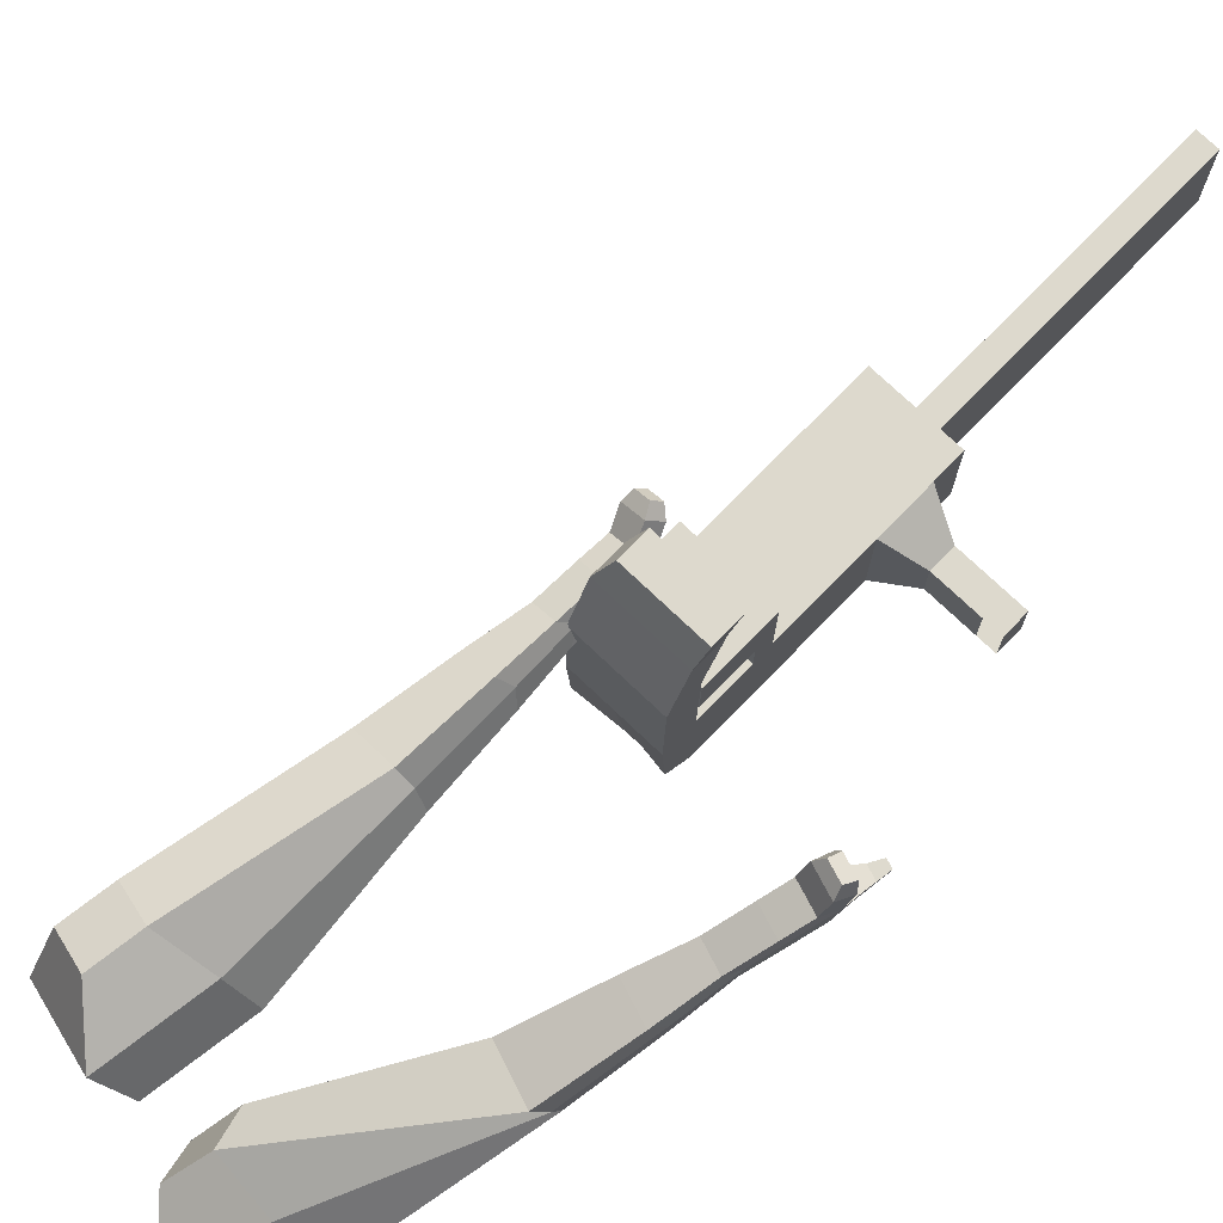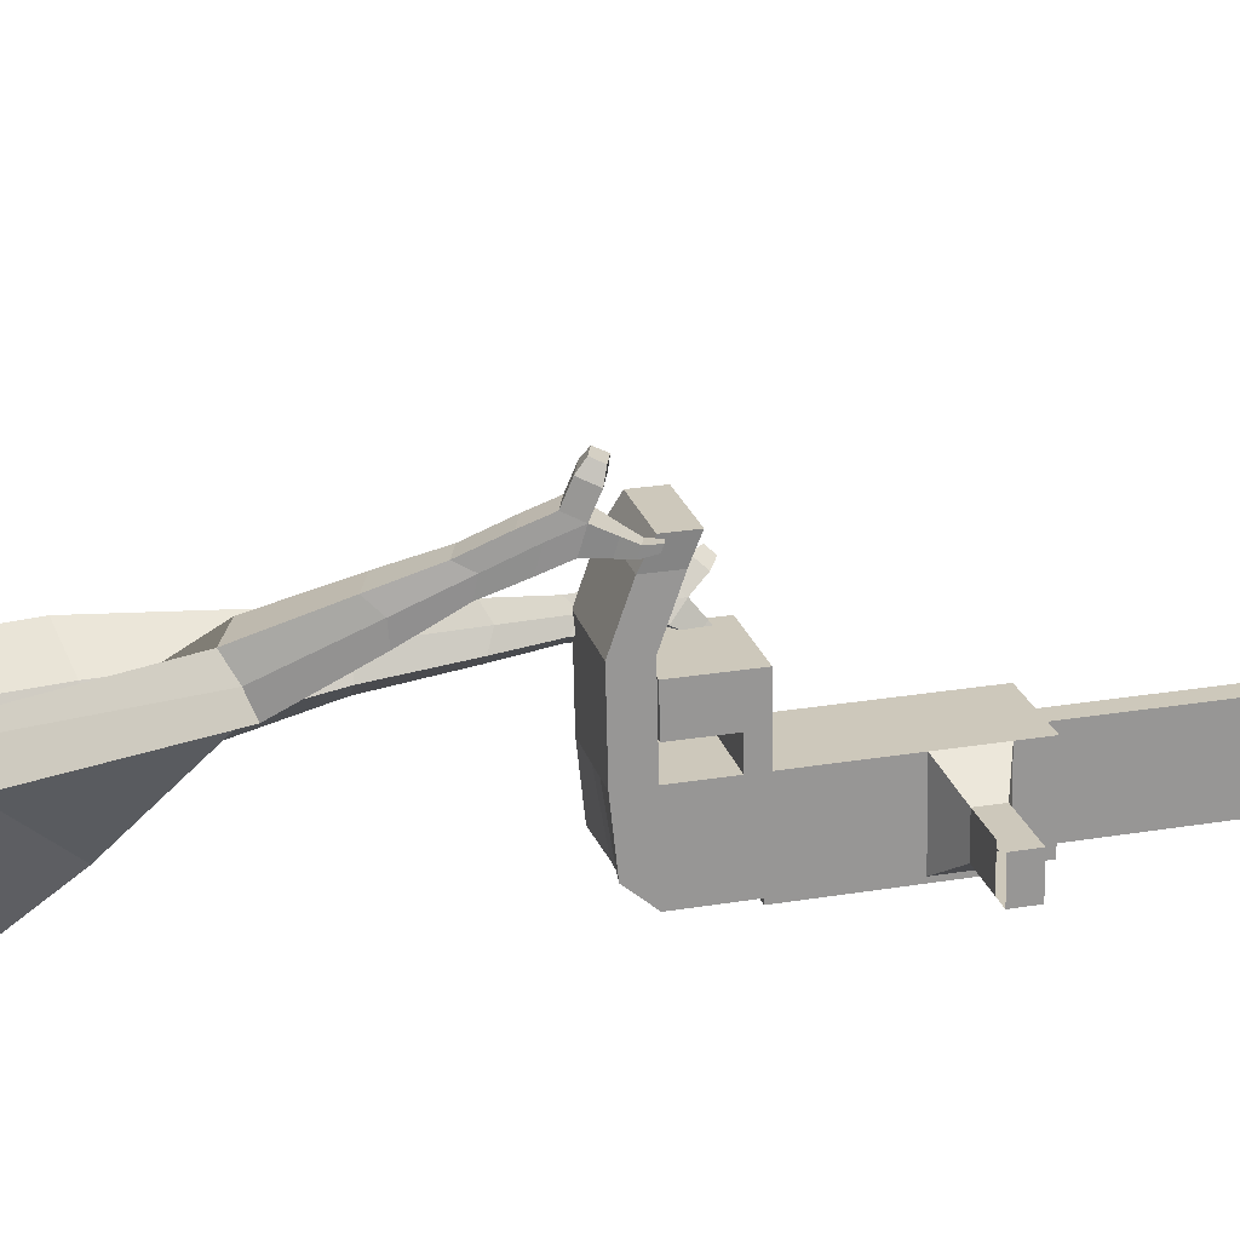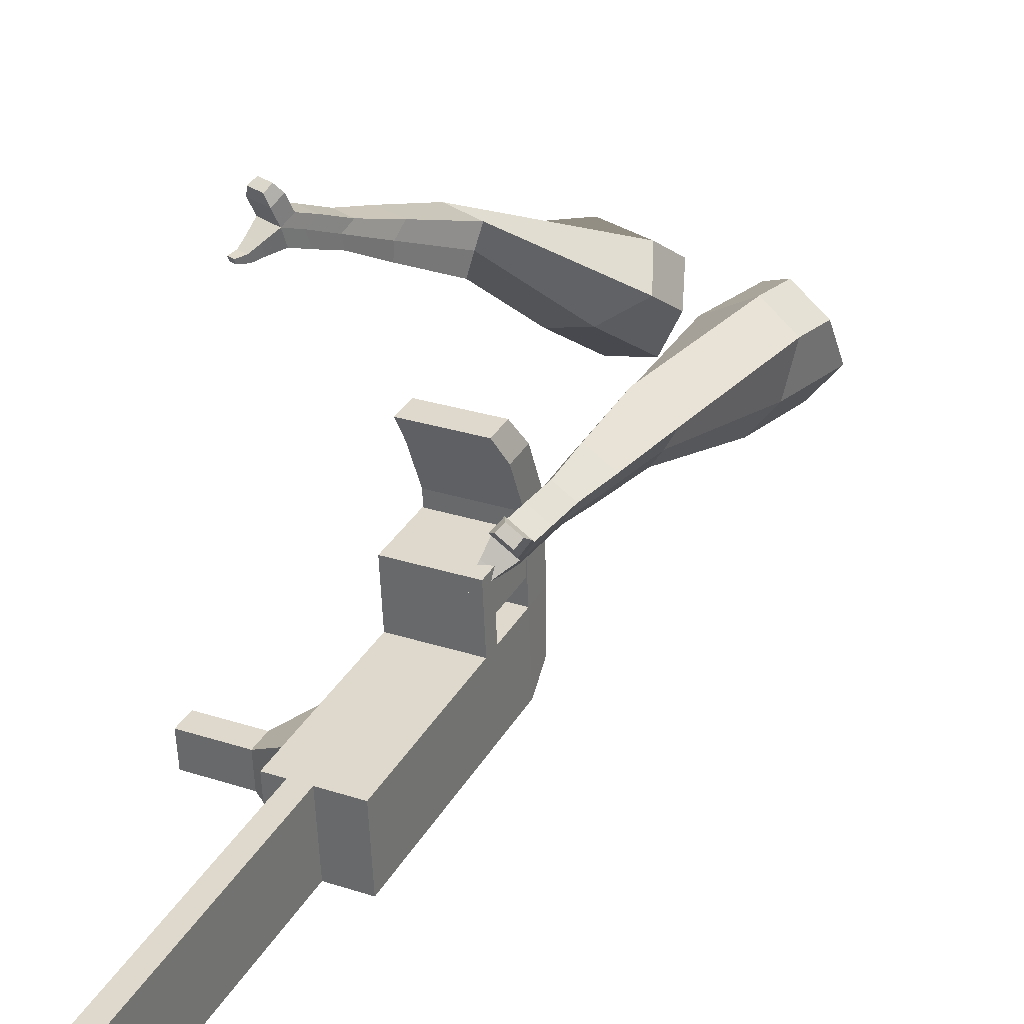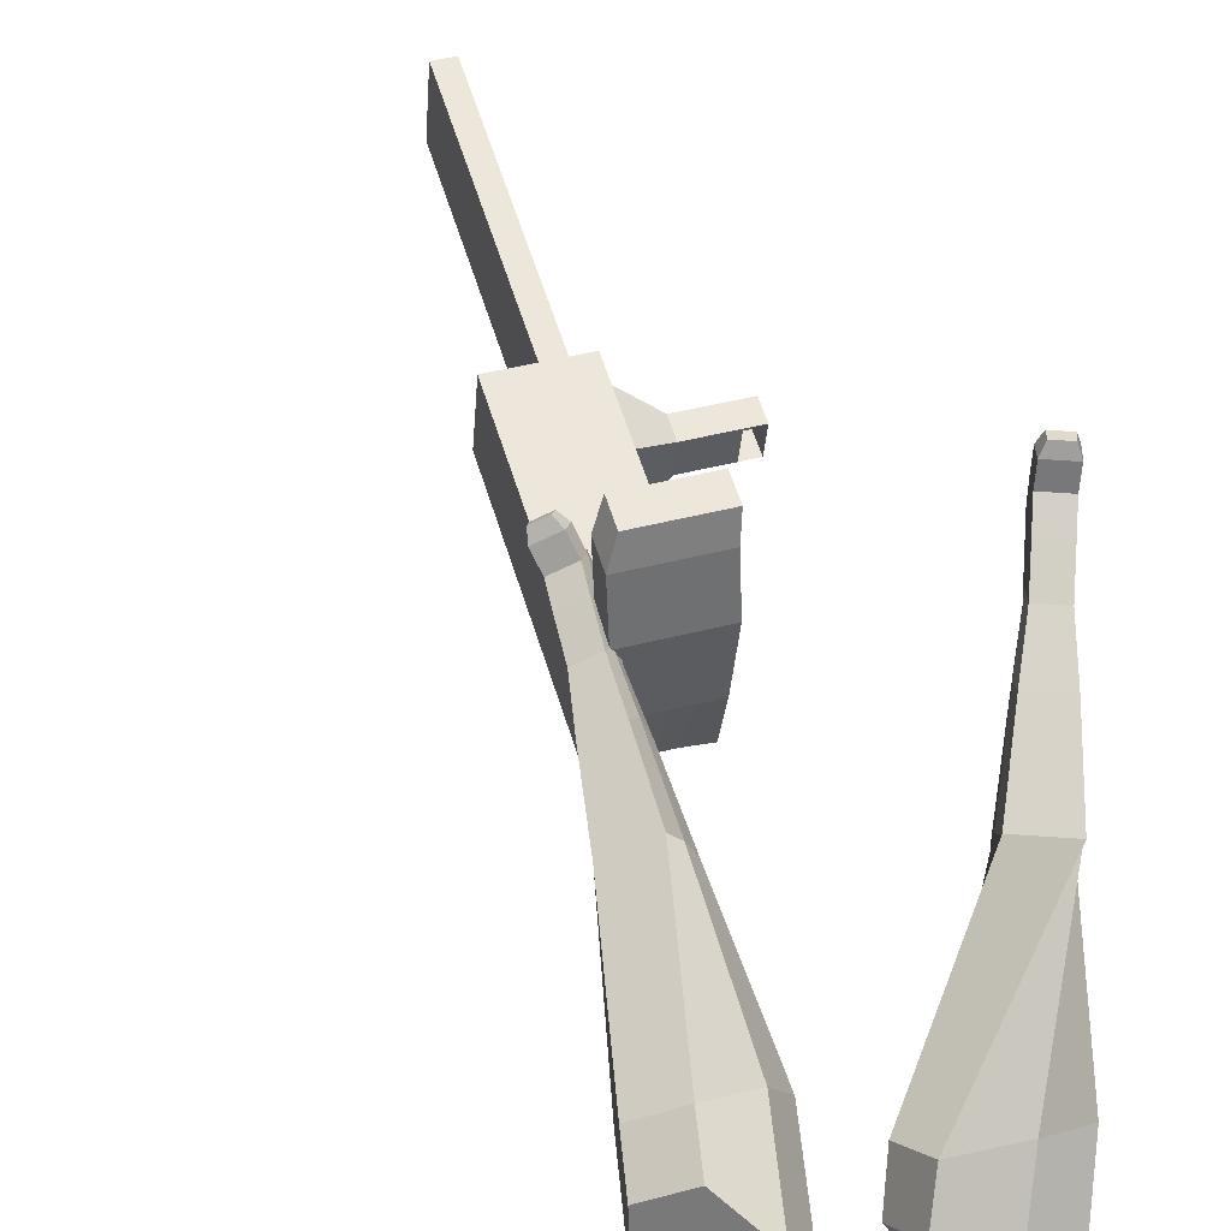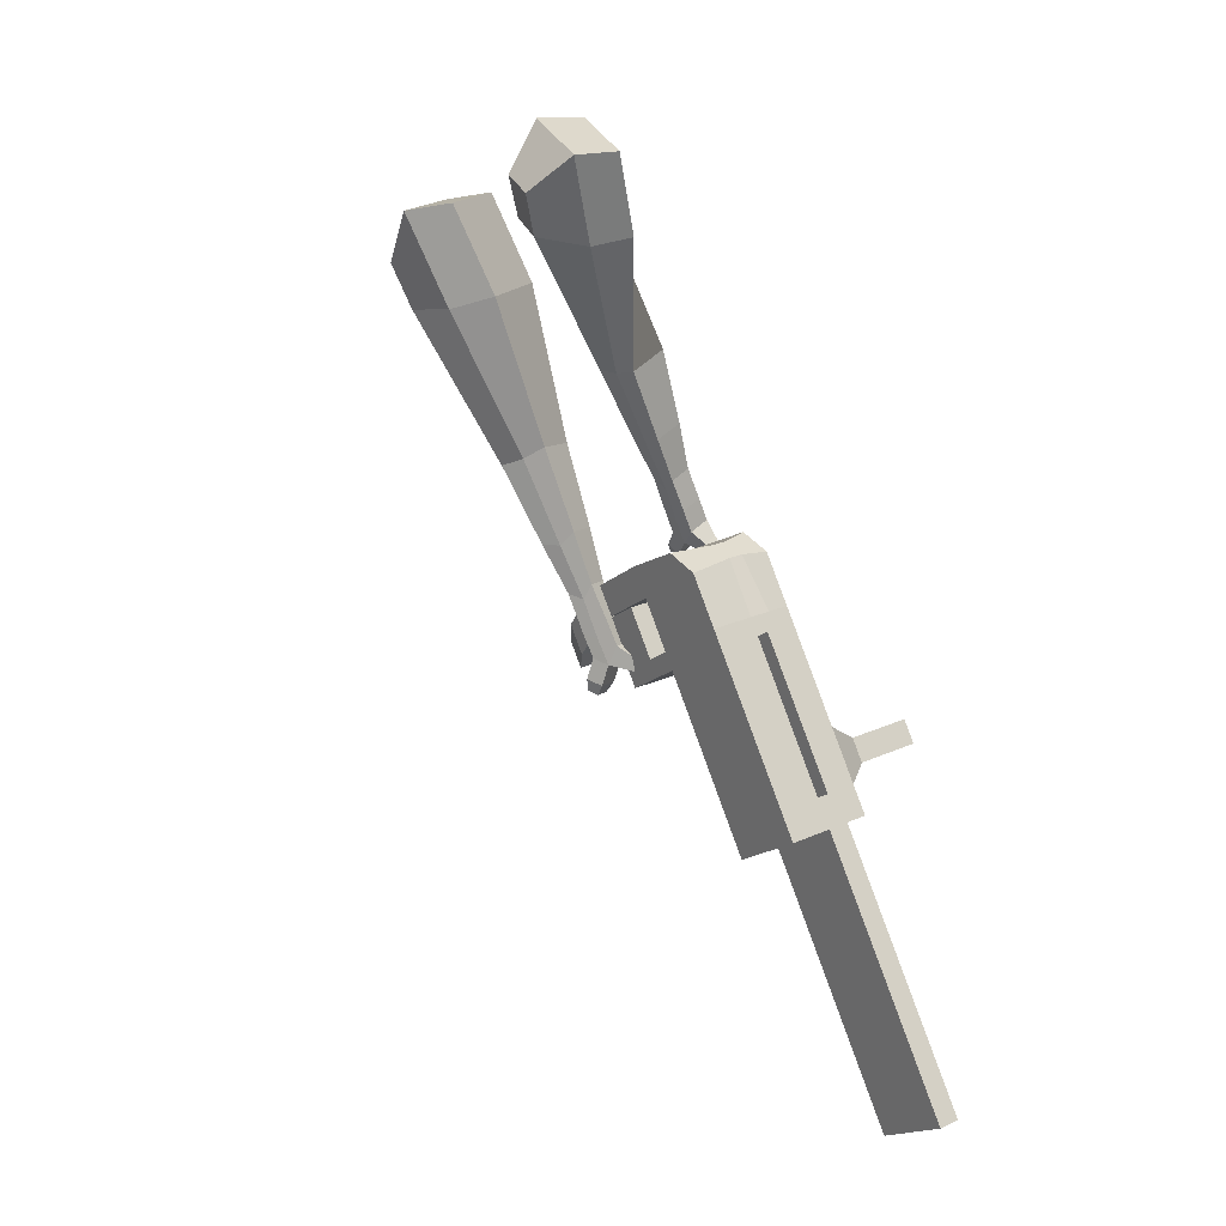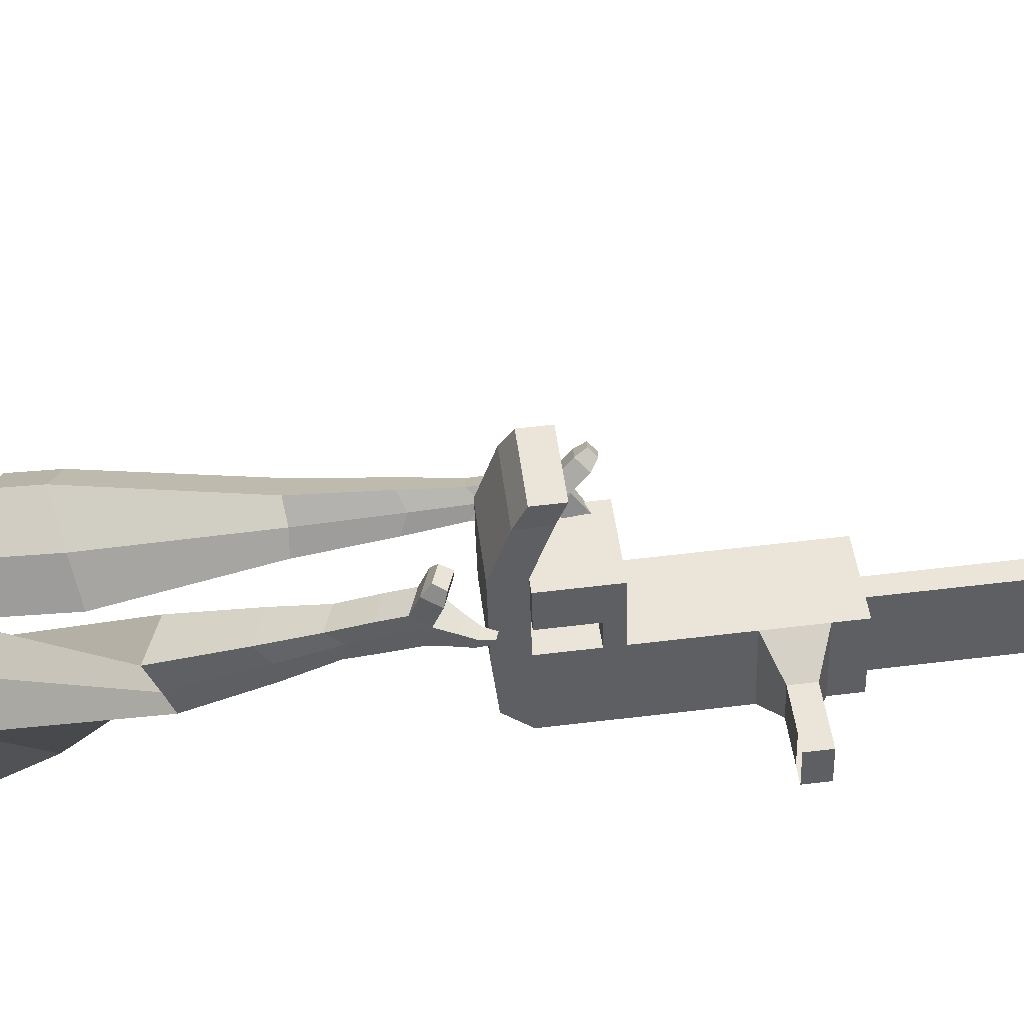
<metadata>
{"format":"obj","ext":"obj","renderer":"f3d","projection":"perspective","resolution":1024,"background":"white","views":[{"elev":68.3,"azim":18.7,"up":"+Y"},{"elev":18.4,"azim":50.9,"up":"+Y"},{"elev":36.2,"azim":-179.0,"up":"+Y"},{"elev":54.8,"azim":-41.9,"up":"+Y"},{"elev":-21.1,"azim":-31.5,"up":"+Z"},{"elev":42.8,"azim":58.3,"up":"+Y"}]}
</metadata>
<code>
o Cube.046_Cube.010
v 251.6 434.3 -1117
v 242.9 214.5 -1130
v 345 442.6 -1316
v 336.3 222.7 -1329
v 52.12 447.7 -1209
v 43.46 227.9 -1223
v 145.5 456 -1409
v 136.9 236.1 -1422
v 122.9 423 -842
v 114.3 203.2 -855.1
v -85.16 216.6 -947.9
v -76.5 436.4 -934.8
v 64.73 417.9 -717.7
v 56.07 198 -730.8
v -143.4 211.4 -823.6
v -134.7 431.3 -810.5
v 30.35 414.9 -644.3
v 29.95 255.4 -666
v -169.5 268.8 -758.8
v -169.1 428.3 -737.1
v 73.37 637.1 -704.6
v -126.1 650.5 -797.5
v 38.98 634 -631.2
v -160.5 647.4 -724
v 143 424.8 -884.8
v 134.3 204.9 -897.9
v -56.43 438.2 -977.7
v -65.09 218.3 -990.8
v 125.8 495.6 -837.6
v -73.64 509 -930.5
v 145.9 497.4 -880.5
v -53.57 510.7 -973.3
v 129.9 600.9 -831.3
v -69.49 614.3 -924.2
v 150 602.6 -874.2
v -49.43 616 -967
v 68.91 490.6 -716.2
v -130.5 504 -809
v 73.06 595.9 -709.9
v -126.4 609.3 -802.7
v 100.5 775.4 -742.8
v -98.99 788.8 -835.7
v 66.07 772.4 -669.4
v -133.4 785.8 -762.2
v 312 439.7 -1246
v 303.3 219.8 -1259
v 112.6 453 -1338
v 103.9 233.2 -1352
v 245.3 449.3 -1362
v 236.6 229.4 -1376
v 151.8 441 -1163
v 143.2 221.2 -1176
v 23.22 429.7 -888.4
v 14.56 209.9 -901.5
v -34.99 424.6 -764.1
v -39.78 213.5 -762.9
v -69.37 421.6 -690.7
v -57.4 252.2 -719.2
v -26.35 643.8 -751
v -60.74 640.7 -677.6
v 34.63 211.6 -944.3
v 43.29 431.5 -931.2
v 26.08 502.3 -884.1
v 46.15 504.1 -926.9
v 30.23 607.6 -877.8
v 50.29 609.3 -920.6
v -30.81 497.3 -762.6
v -26.66 602.6 -756.3
v 0.7333 782.1 -789.2
v -33.65 779.1 -715.8
v 203.6 226.5 -1305
v 212.3 446.3 -1292
v 295.1 445.9 -1339
v 193 217.8 -1153
v 64.42 206.5 -878.3
v -6.162 211.3 -747.2
v -23.78 250 -703.5
v 93.15 428.1 -908
v 96.01 500.7 -903.7
v 100.2 606 -897.4
v 262.1 443 -1269
v 286.5 226.1 -1352
v 201.7 437.7 -1140
v 73.08 426.4 -865.2
v 14.87 421.2 -740.9
v -19.51 418.2 -667.5
v 23.51 640.4 -727.8
v -10.88 637.4 -654.4
v 84.49 208.3 -921.1
v 75.94 498.9 -860.8
v 80.09 604.2 -854.6
v 19.05 493.9 -739.4
v 23.2 599.2 -733.1
v 50.59 778.8 -766
v 16.21 775.7 -692.6
v 253.5 223.2 -1282
v 82.87 167.1 -923.6
v 33 170.5 -946.8
v 251.9 182 -1284
v 202 185.3 -1308
v 141.6 180 -1179
v 191.4 176.7 -1155
v 376.8 371.2 -1174
v 350.1 368.9 -1117
v 346.2 271.6 -1123
v 373 274 -1180
v 419.9 368.3 -1154
v 393.2 366 -1097
v 389.3 268.7 -1103
v 416.1 271.1 -1160
v 485.9 363.9 -1123
v 459.1 361.5 -1066
v 455.3 264.3 -1072
v 482 266.7 -1129
v 528.3 361 -1104
v 501.6 358.7 -1047
v 497.7 261.5 -1052
v 524.5 263.8 -1109
v 593.3 253.1 -2008
v 543.5 256.4 -2031
v 552.1 476.3 -2018
v 602 472.9 -1995
v 28.72 847.6 -801.3
v -63.17 853.8 -844.1
v -2.97 844.9 -733.6
v -94.86 851 -776.4
v 88.92 838.7 -690.9
v 120.6 841.5 -758.5
v 74.66 844.6 -779.9
v 42.97 841.8 -712.2
f 45 46 4 3
f 49 50 8 7
f 47 48 6 5
f 26 25 9 10
f 72 47 5 51
f 96 46 2 74
f 10 9 13 14
f 84 9 29 90
f 89 26 10 75
f 27 28 11 12
f 76 14 18 77
f 75 10 14 76
f 12 11 15 16
f 53 12 16 55
f 86 77 18 17
f 16 15 19 20
f 16 20 24 22
f 14 13 17 18
f 59 22 42 69
f 86 17 23 88
f 17 13 21 23
f 55 16 22 59
f 5 6 28 27
f 74 2 26 89
f 51 5 27 62
f 2 1 25 26
f 32 30 34 36
f 62 27 32 64
f 27 12 30 32
f 9 25 31 29
f 66 36 34 65
f 90 29 37 92
f 64 32 36 66
f 29 31 35 33
f 92 37 39 93
f 29 33 39 37
f 34 30 38 40
f 65 34 40 68
f 69 42 124 123
f 23 21 41 43
f 88 23 43 95
f 22 24 44 42
f 82 4 46 96
f 49 7 47 72
f 7 8 48 47
f 46 45 103 106
f 73 49 72 81
f 8 50 71 48
f 24 60 70 44
f 42 44 126 124
f 91 65 68 93
f 38 67 68 40
f 79 64 66 80
f 30 63 67 38
f 80 66 65 91
f 78 62 64 79
f 83 51 62 78
f 6 52 61 28
f 85 55 59 87
f 20 57 60 24
f 87 59 69 94
f 20 19 58 57
f 84 53 55 85
f 11 54 56 15
f 15 56 58 19
f 28 61 54 11
f 12 53 63 30
f 48 71 52 6
f 81 72 51 83
f 50 49 121 120
f 3 4 82 73
f 45 81 83 1
f 9 84 85 13
f 21 87 94 41
f 13 85 87 21
f 1 83 78 25
f 25 78 79 31
f 35 80 91 33
f 31 79 80 35
f 33 91 93 39
f 70 95 130 125
f 3 73 81 45
f 50 82 96 71
f 60 88 95 70
f 67 92 93 68
f 63 90 92 67
f 52 71 100 101
f 57 86 88 60
f 57 58 77 86
f 54 75 76 56
f 56 76 77 58
f 61 89 75 54
f 53 84 90 63
f 89 61 98 97
f 101 102 97 98
f 100 99 102 101
f 61 52 101 98
f 74 89 97 102
f 71 96 99 100
f 96 74 102 99
f 106 103 107 110
f 1 2 105 104
f 2 46 106 105
f 45 1 104 103
f 109 110 114 113
f 104 105 109 108
f 105 106 110 109
f 103 104 108 107
f 113 114 118 117
f 107 108 112 111
f 110 107 111 114
f 108 109 113 112
f 116 117 118 115
f 111 112 116 115
f 114 111 115 118
f 122 119 120 121
f 82 50 120 119
f 73 82 119 122
f 49 73 122 121
f 123 124 126 125
f 129 123 125 130
f 128 129 130 127
f 95 43 127 130
f 94 69 123 129
f 43 41 128 127
f 44 70 125 126
f 41 94 129 128
o Cube.048_Cube.024
v -563 454.1 181.5
v -726 341.8 42.95
v -423.8 491.4 -12.44
v -586.4 379.6 -149.8
v -680.3 646.5 60.94
v -763.9 588.9 -10.11
v -608.9 665.6 -38.51
v -692.3 608.2 -109.3
v -374.2 506.5 -441.6
v -278 564.2 -382.9
v -333.9 676.2 -401.6
v -430 618.6 -460.3
v -266 548.8 -624.4
v -195.3 591.2 -581.2
v -236.3 673.6 -594.9
v -307 631.2 -638.1
v -197.6 578.1 -738.1
v -145.9 609.1 -706.6
v -175.9 669.3 -716.6
v -227.6 638.3 -748.1
v -485 597.4 -13.2
v -657.6 478.8 -158.9
v -632.9 557.8 192.7
v -805.9 438.5 45.59
v -300.3 622.5 -395.4
v -402.4 561.3 -457.7
v -204.6 635.5 -603.2
v -279.7 590.5 -649
v -146.4 642.6 -734.3
v -201.2 609.7 -767.8
v -151.1 583.6 -819.7
v -99.43 614.6 -788.2
v -97.69 654.2 -825.4
v -152.5 621.3 -858.9
v -179.3 648.9 -837.8
v -127.6 679.9 -806.2
v -118.3 588.8 -878.6
v -66.59 619.8 -847.1
v -64.85 659.3 -884.3
v -119.7 626.4 -917.8
v -146.4 654.1 -896.6
v -94.75 685.1 -865.1
v -78.19 575.8 -905.4
v -44.93 595.7 -885.1
v -43.81 621.2 -909
v -79.12 600 -930.6
v -115.6 662.6 -960
v -142.4 690.3 -938.8
v -90.69 721.3 -907.3
v -60.79 695.5 -926.5
v -51.52 565.6 -923.7
v -29.1 579.1 -910
v -28.35 596.2 -926.1
v -52.15 582 -940.6
v -28.37 565.2 -949.2
v -14.35 573.6 -940.7
v -13.88 584.3 -950.8
v -28.76 575.4 -959.8
v -109 692.1 -973.7
v -126.8 710.5 -959.7
v -92.42 731.1 -938.7
v -72.54 714 -951.4
v -304.9 446.8 481
v -293.9 289.1 298.2
v -162.5 592.7 352.3
v -156.5 443.7 173.1
v -467.2 544.3 309.3
v -461.6 463.5 215.6
v -393.1 624.5 248.5
v -391.1 542.7 151.5
v 6.329 707.4 -50.22
v 95.93 702.8 38.35
v 59.59 815 81.83
v -28.81 820.4 -5.269
v 151 817.9 -167.5
v 217.9 813 -102.9
v 192.1 896 -69.88
v 125.2 901 -134.4
v 242.5 888.7 -238.8
v 291.4 885.1 -191.6
v 272.5 945.8 -167.4
v 223.7 949.4 -214.6
v -267.6 638.7 325.4
v -265.9 476.3 128.7
v -423.4 479.5 455.5
v -411.7 312.2 261.4
v 86.05 759.6 59.28
v -10.47 766.7 -33.96
v 219.1 862.8 -96.23
v 148.1 868 -164.8
v 300.8 927.5 -195.1
v 248.9 931.3 -245.2
v 303.5 927.7 -299
v 352.4 924.1 -251.8
v 366.4 976 -259.4
v 314.6 979.8 -309.5
v 288.6 996.4 -278.3
v 337.4 992.8 -231.1
v 347 956.8 -341.7
v 395.8 953.3 -294.6
v 409.9 1005 -302.2
v 358.1 1009 -352.2
v 332.1 1026 -321.1
v 380.9 1022 -273.9
v 389.1 952.2 -368.2
v 420.5 949.9 -337.8
v 429.6 983.3 -342.7
v 396.2 985.8 -374.9
v 374.8 1060 -365.7
v 348.8 1077 -334.5
v 397.7 1073 -287.3
v 426.7 1057 -315.6
v 416.9 948.1 -387.1
v 438.1 946.6 -366.6
v 444.2 969.1 -369.9
v 421.7 970.8 -391.6
v 444.1 956.7 -406.5
v 457.3 955.7 -393.7
v 461.1 969.8 -395.8
v 447.1 970.8 -409.4
v 387.9 1090 -359.6
v 370.7 1101 -338.8
v 403.1 1099 -307.5
v 422.4 1088 -326.3
f 131 132 134 133
f 138 137 141 142
f 137 138 136 135
f 153 154 132 131
f 151 137 135 153
f 152 134 132 154
f 142 141 145 146
f 151 133 140 155
f 152 138 142 156
f 133 134 139 140
f 158 146 150 160
f 155 140 144 157
f 156 142 146 158
f 140 139 143 144
f 149 159 163 166
f 144 143 147 148
f 146 145 149 150
f 157 144 148 159
f 145 157 159 149
f 148 147 161 162
f 139 156 158 143
f 141 155 157 145
f 143 158 160 147
f 134 152 156 139
f 137 151 155 141
f 138 152 154 136
f 133 151 153 131
f 135 136 154 153
f 165 166 172 171
f 161 164 170 167
f 150 149 166 165
f 159 148 162 163
f 147 160 164 161
f 160 150 165 164
f 172 169 180 179
f 168 167 173 174
f 163 162 168 169
f 166 163 169 172
f 164 165 171 170
f 162 161 167 168
f 176 175 183 184
f 167 170 176 173
f 169 168 174 175
f 170 169 175 176
f 179 180 192 191
f 170 171 178 177
f 171 172 179 178
f 169 170 177 180
f 184 183 187 188
f 175 174 182 183
f 173 176 184 181
f 174 173 181 182
f 186 185 188 187
f 183 182 186 187
f 181 184 188 185
f 182 181 185 186
f 192 189 190 191
f 177 178 190 189
f 180 177 189 192
f 178 179 191 190
f 193 194 196 195
f 200 199 203 204
f 199 200 198 197
f 215 216 194 193
f 213 199 197 215
f 214 196 194 216
f 204 203 207 208
f 213 195 202 217
f 214 200 204 218
f 195 196 201 202
f 220 208 212 222
f 217 202 206 219
f 218 204 208 220
f 202 201 205 206
f 211 221 225 228
f 206 205 209 210
f 208 207 211 212
f 219 206 210 221
f 207 219 221 211
f 210 209 223 224
f 201 218 220 205
f 203 217 219 207
f 205 220 222 209
f 196 214 218 201
f 199 213 217 203
f 200 214 216 198
f 195 213 215 193
f 197 198 216 215
f 227 228 234 233
f 223 226 232 229
f 212 211 228 227
f 221 210 224 225
f 209 222 226 223
f 222 212 227 226
f 234 231 242 241
f 230 229 235 236
f 225 224 230 231
f 228 225 231 234
f 226 227 233 232
f 224 223 229 230
f 238 237 245 246
f 229 232 238 235
f 231 230 236 237
f 232 231 237 238
f 241 242 254 253
f 232 233 240 239
f 233 234 241 240
f 231 232 239 242
f 246 245 249 250
f 237 236 244 245
f 235 238 246 243
f 236 235 243 244
f 248 247 250 249
f 245 244 248 249
f 243 246 250 247
f 244 243 247 248
f 254 251 252 253
f 239 240 252 251
f 242 239 251 254
f 240 241 253 252

</code>
